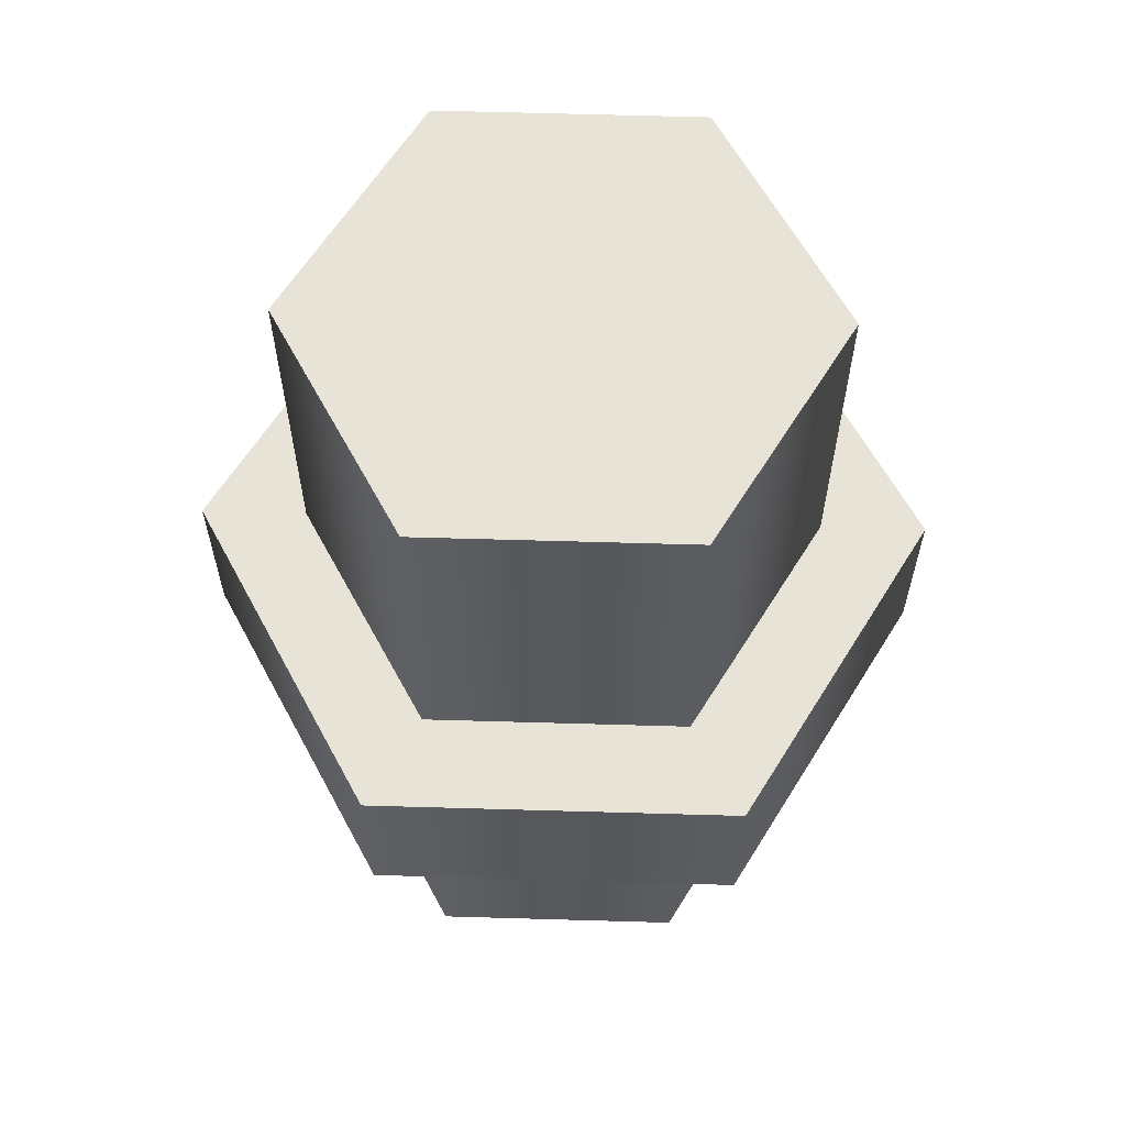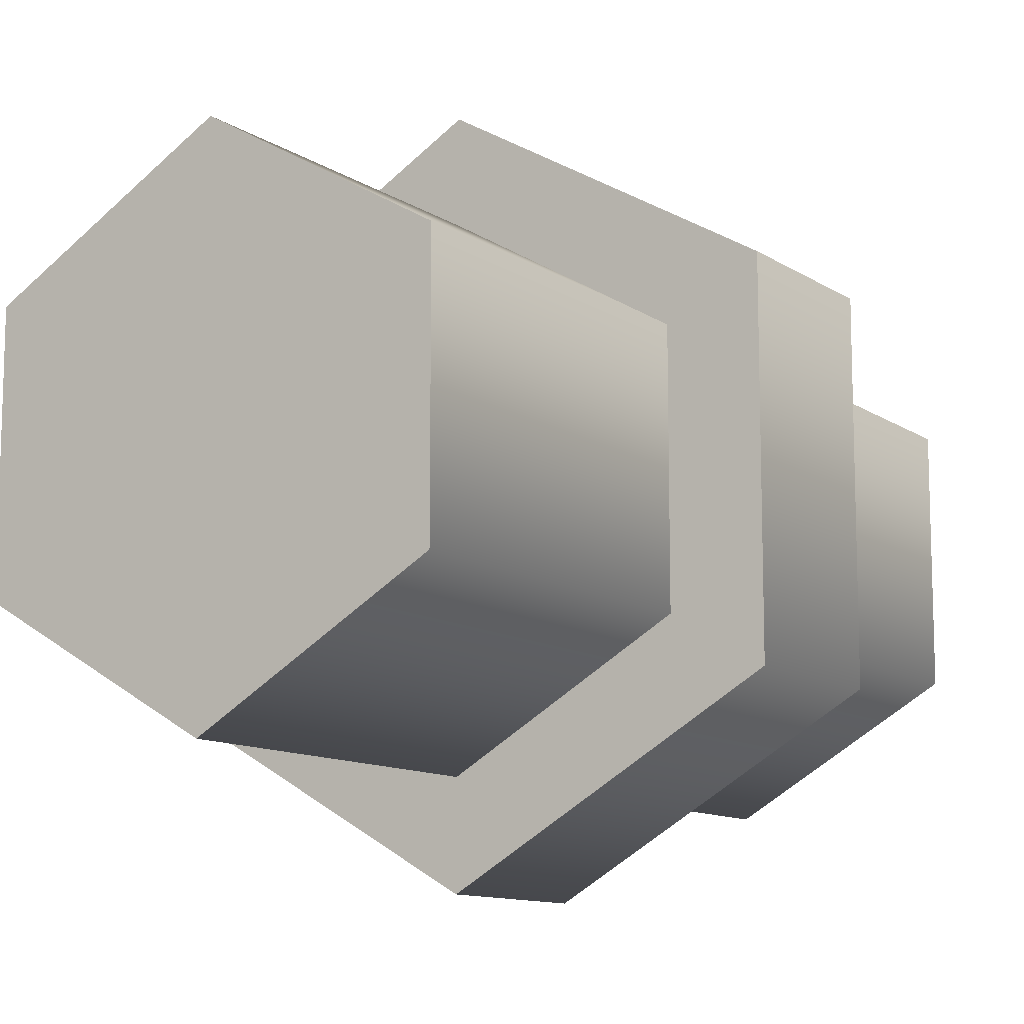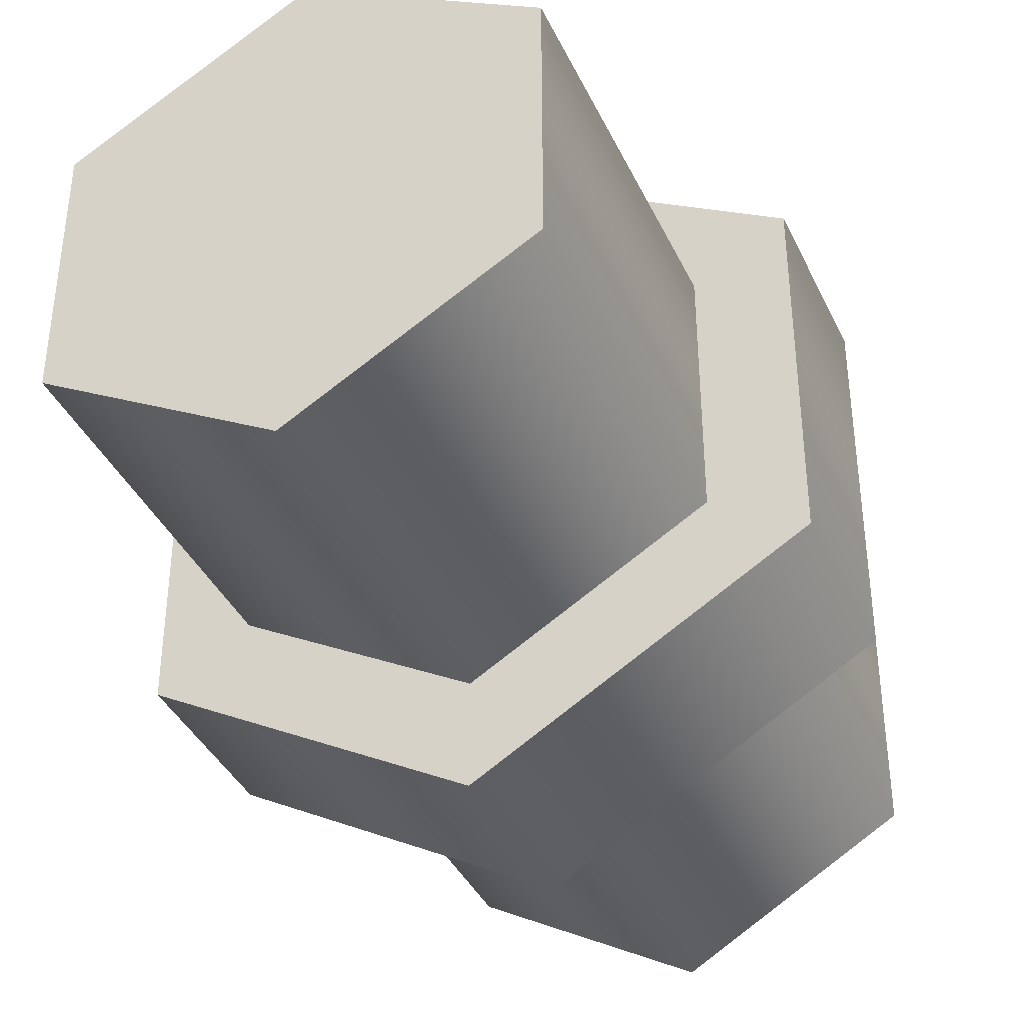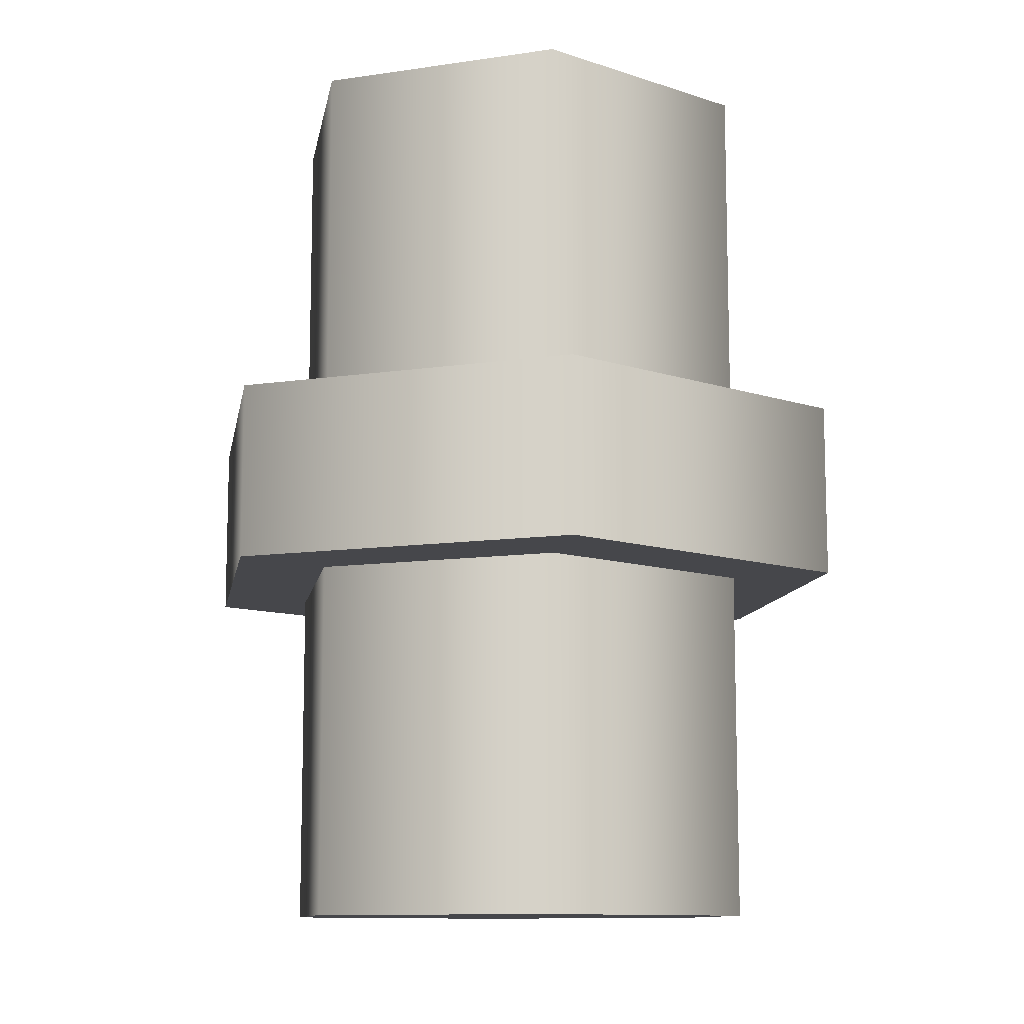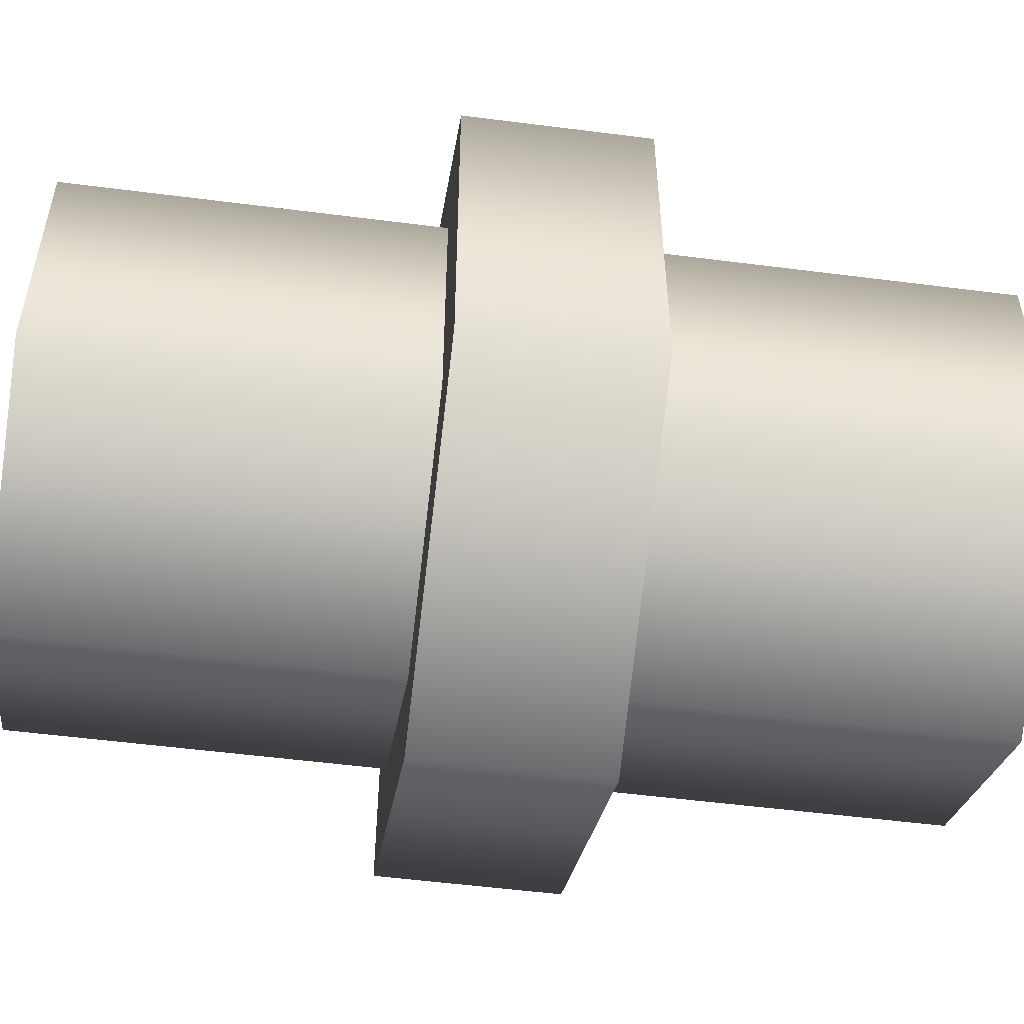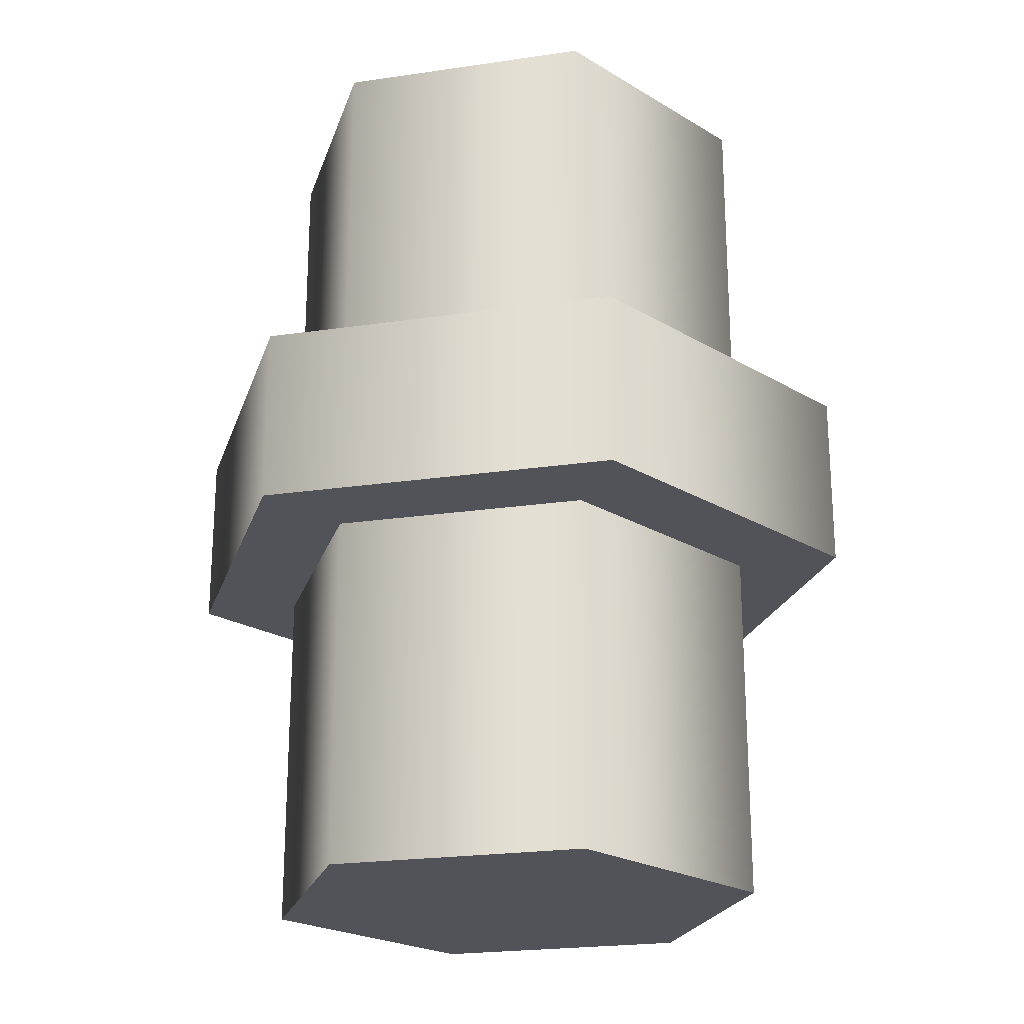
<metadata>
{"format":"obj","ext":"obj","renderer":"f3d","projection":"perspective","resolution":1024,"background":"white","views":[{"elev":61.7,"azim":-148.3,"up":"+Y"},{"elev":-11.3,"azim":33.3,"up":"+Z"},{"elev":-39.1,"azim":-156.5,"up":"+Z"},{"elev":-10.8,"azim":170.4,"up":"+Y"},{"elev":-53.5,"azim":-97.8,"up":"+Z"},{"elev":-22.7,"azim":104.2,"up":"+Y"}]}
</metadata>
<code>
g pipe-ring-colored
v 0.1232 0.5 -0.07113 1 1 1
v 0.1232 0 -0.07113 1 1 1
v 0.1232 0.5 0.07113 1 1 1
v 0.1232 0 0.07113 1 1 1
v 0 0 -0.1423 1 1 1
v 0 0.5 -0.1423 1 1 1
v 0 0 0.1423 1 1 1
v 0 0.5 0.1423 1 1 1
v -0.1232 0 -0.07113 1 1 1
v -0.1232 0.5 -0.07113 1 1 1
v -0.1232 0 0.07113 1 1 1
v -0.1232 0.5 0.07113 1 1 1
v -0.1732 0.2 -0.1 1 1 1
v -0.1732 0.3 -0.1 1 1 1
v -0.1732 0.2 0.1 1 1 1
v -0.1732 0.3 0.1 1 1 1
v 0 0.2 0.2 1 1 1
v 0 0.3 0.2 1 1 1
v 0.1732 0.3 -0.1 1 1 1
v 0.1732 0.2 -0.1 1 1 1
v 0.1732 0.3 0.1 1 1 1
v 0.1732 0.2 0.1 1 1 1
v 0 0.2 -0.2 1 1 1
v 0 0.3 -0.2 1 1 1
f 3 2 1
f 2 3 4
f 6 2 5
f 2 6 1
f 3 7 4
f 7 3 8
f 11 10 9
f 10 11 12
f 6 3 1
f 3 6 8
f 8 6 10
f 8 10 12
f 10 5 9
f 5 10 6
f 8 11 7
f 11 8 12
f 7 2 4
f 2 7 5
f 5 7 11
f 5 11 9
f 15 14 13
f 14 15 16
f 18 15 17
f 15 18 16
f 21 20 19
f 20 21 22
f 21 17 22
f 17 21 18
f 24 20 23
f 20 24 19
f 24 21 19
f 21 24 18
f 18 24 14
f 18 14 16
f 17 20 22
f 20 17 23
f 23 17 15
f 23 15 13
f 14 23 13
f 23 14 24
g pipe-ring-colored
f 3 2 1
f 2 3 4
f 6 2 5
f 2 6 1
f 3 7 4
f 7 3 8
f 11 10 9
f 10 11 12
f 6 3 1
f 3 6 8
f 8 6 10
f 8 10 12
f 10 5 9
f 5 10 6
f 8 11 7
f 11 8 12
f 7 2 4
f 2 7 5
f 5 7 11
f 5 11 9
f 15 14 13
f 14 15 16
f 18 15 17
f 15 18 16
f 21 20 19
f 20 21 22
f 21 17 22
f 17 21 18
f 24 20 23
f 20 24 19
f 24 21 19
f 21 24 18
f 18 24 14
f 18 14 16
f 17 20 22
f 20 17 23
f 23 17 15
f 23 15 13
f 14 23 13
f 23 14 24

</code>
